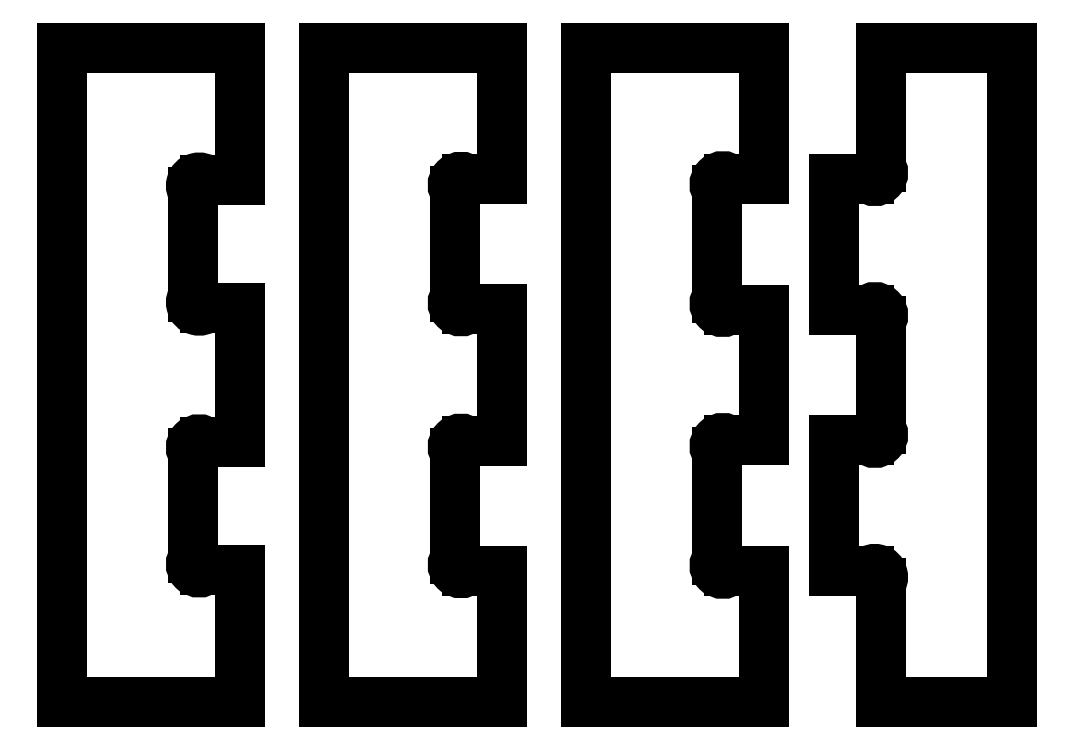
<metadata>
{"format":"dxf","ext":"dxf","renderer":"ezdxf+matplotlib","layout":"modelspace","background":"white","min_lineweight":24,"dpi":150}
</metadata>
<code>
0
SECTION
2
ENTITIES
0
ARC
8
0
10
-3.271
20
1.108
30
0
40
0.125
50
135
51
315
0
LINE
8
0
10
-3.359
20
1.197
30
0
11
-3.359
21
2.803
31
0
0
ARC
8
0
10
-3.271
20
2.892
30
0
40
0.125
50
45
51
225
0
LINE
8
0
10
-3.183
20
2.98
30
0
11
-2.641
21
2.98
31
0
0
LINE
8
0
10
-2.641
20
2.98
30
0
11
-2.641
21
5
31
0
0
LINE
8
0
10
-2.641
20
5
30
0
11
-5.359
21
5
31
0
0
LINE
8
0
10
-5.359
20
5
30
0
11
-5.359
21
-5
31
0
0
LINE
8
0
10
-5.359
20
-5
30
0
11
-2.641
21
-5
31
0
0
LINE
8
0
10
-2.641
20
-5
30
0
11
-2.641
21
-2.98
31
0
0
LINE
8
0
10
-2.641
20
-2.98
30
0
11
-3.183
21
-2.98
31
0
0
ARC
8
0
10
-3.271
20
-2.892
30
0
40
0.125
50
135
51
315
0
LINE
8
0
10
-3.359
20
-2.803
30
0
11
-3.359
21
-1.197
31
0
0
ARC
8
0
10
-3.271
20
-1.108
30
0
40
0.125
50
45
51
225
0
LINE
8
0
10
-3.183
20
-1.02
30
0
11
-2.641
21
-1.02
31
0
0
LINE
8
0
10
-2.641
20
-1.02
30
0
11
-2.641
21
1.02
31
0
0
LINE
8
0
10
-2.641
20
1.02
30
0
11
-3.183
21
1.02
31
0
0
ARC
8
0
10
0.729
20
2.902
30
0
40
0.125
50
45
51
225
0
LINE
8
0
10
0.8174
20
2.99
30
0
11
1.359
21
2.99
31
0
0
LINE
8
0
10
1.359
20
2.99
30
0
11
1.359
21
5
31
0
0
LINE
8
0
10
1.359
20
5
30
0
11
-1.359
21
5
31
0
0
LINE
8
0
10
-1.359
20
5
30
0
11
-1.359
21
-5
31
0
0
LINE
8
0
10
-1.359
20
-5
30
0
11
1.359
21
-5
31
0
0
LINE
8
0
10
1.359
20
-5
30
0
11
1.359
21
-2.99
31
0
0
LINE
8
0
10
1.359
20
-2.99
30
0
11
0.8174
21
-2.99
31
0
0
ARC
8
0
10
0.729
20
-2.902
30
0
40
0.125
50
135
51
315
0
LINE
8
0
10
0.6406
20
-2.813
30
0
11
0.6406
21
-1.187
31
0
0
ARC
8
0
10
0.729
20
-1.098
30
0
40
0.125
50
45
51
225
0
LINE
8
0
10
0.8174
20
-1.01
30
0
11
1.359
21
-1.01
31
0
0
LINE
8
0
10
1.359
20
-1.01
30
0
11
1.359
21
1.01
31
0
0
LINE
8
0
10
1.359
20
1.01
30
0
11
0.8174
21
1.01
31
0
0
ARC
8
0
10
0.729
20
1.098
30
0
40
0.125
50
135
51
315
0
LINE
8
0
10
0.6406
20
1.187
30
0
11
0.6406
21
2.813
31
0
0
ARC
8
0
10
4.729
20
2.912
30
0
40
0.125
50
45
51
225
0
LINE
8
0
10
4.817
20
3
30
0
11
5.359
21
3
31
0
0
LINE
8
0
10
5.359
20
3
30
0
11
5.359
21
5
31
0
0
LINE
8
0
10
5.359
20
5
30
0
11
2.641
21
5
31
0
0
LINE
8
0
10
2.641
20
5
30
0
11
2.641
21
-5
31
0
0
LINE
8
0
10
2.641
20
-5
30
0
11
5.359
21
-5
31
0
0
LINE
8
0
10
5.359
20
-5
30
0
11
5.359
21
-3
31
0
0
LINE
8
0
10
5.359
20
-3
30
0
11
4.817
21
-3
31
0
0
ARC
8
0
10
4.729
20
-2.912
30
0
40
0.125
50
135
51
315
0
LINE
8
0
10
4.641
20
-2.823
30
0
11
4.641
21
-1.177
31
0
0
ARC
8
0
10
4.729
20
-1.088
30
0
40
0.125
50
45
51
225
0
LINE
8
0
10
4.817
20
-1
30
0
11
5.359
21
-1
31
0
0
LINE
8
0
10
5.359
20
-1
30
0
11
5.359
21
1
31
0
0
LINE
8
0
10
5.359
20
1
30
0
11
4.817
21
1
31
0
0
ARC
8
0
10
4.729
20
1.088
30
0
40
0.125
50
135
51
315
0
LINE
8
0
10
4.641
20
1.177
30
0
11
4.641
21
2.823
31
0
0
ARC
8
0
10
7.052
20
-3.088
30
0
40
0.125
50
-45
51
135
0
LINE
8
0
10
7.141
20
-3.177
30
0
11
7.141
21
-5
31
0
0
LINE
8
0
10
7.141
20
-5
30
0
11
9.141
21
-5
31
0
0
LINE
8
0
10
9.141
20
-5
30
0
11
9.141
21
5
31
0
0
LINE
8
0
10
9.141
20
5
30
0
11
7.141
21
5
31
0
0
LINE
8
0
10
7.141
20
5
30
0
11
7.141
21
3.177
31
0
0
ARC
8
0
10
7.052
20
3.088
30
0
40
0.125
50
-135
51
45
0
LINE
8
0
10
6.964
20
3
30
0
11
6.422
21
3
31
0
0
LINE
8
0
10
6.422
20
3
30
0
11
6.422
21
1
31
0
0
LINE
8
0
10
6.422
20
1
30
0
11
6.964
21
1
31
0
0
ARC
8
0
10
7.052
20
0.9116
30
0
40
0.125
50
-45
51
135
0
LINE
8
0
10
7.141
20
0.8232
30
0
11
7.141
21
-0.8232
31
0
0
ARC
8
0
10
7.052
20
-0.9116
30
0
40
0.125
50
-135
51
45
0
LINE
8
0
10
6.964
20
-1
30
0
11
6.422
21
-1
31
0
0
LINE
8
0
10
6.422
20
-1
30
0
11
6.422
21
-3
31
0
0
LINE
8
0
10
6.422
20
-3
30
0
11
6.964
21
-3
31
0
0
ENDSEC
0
EOF

</code>
